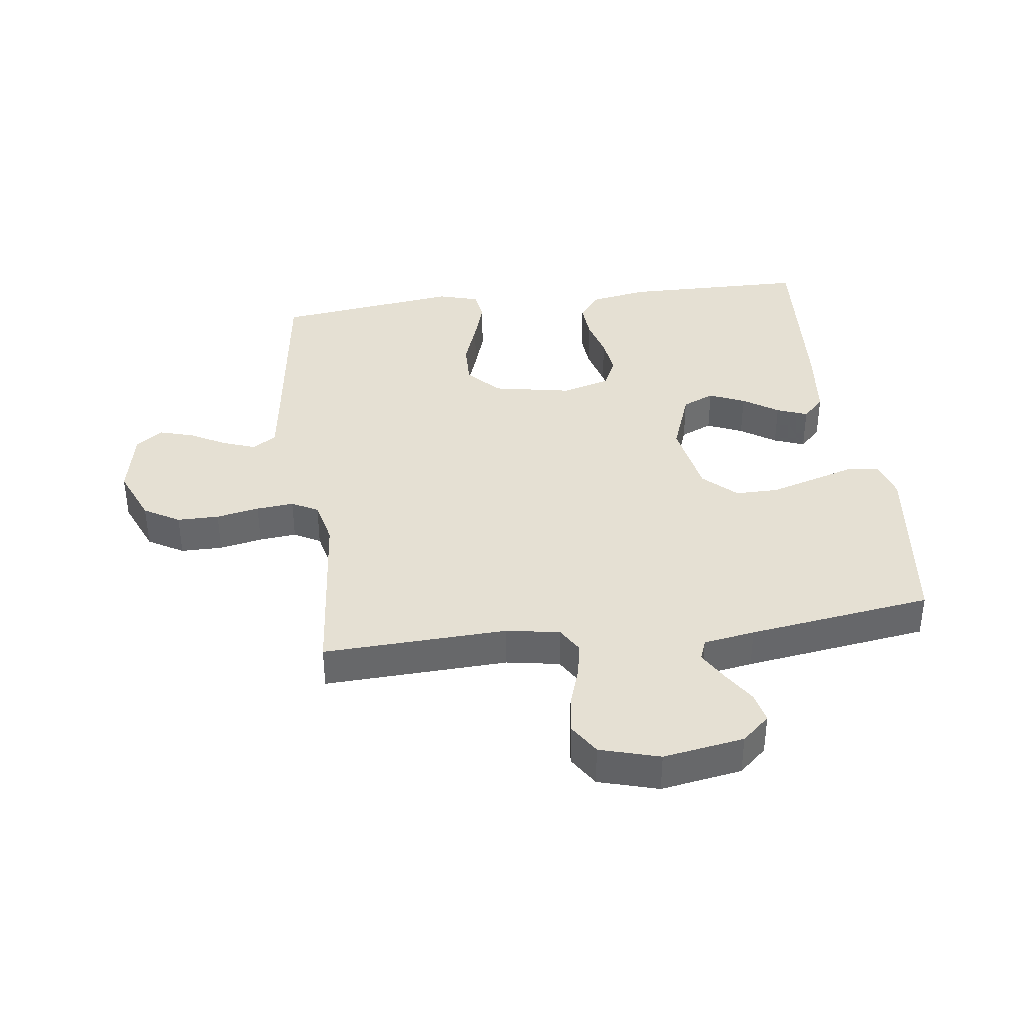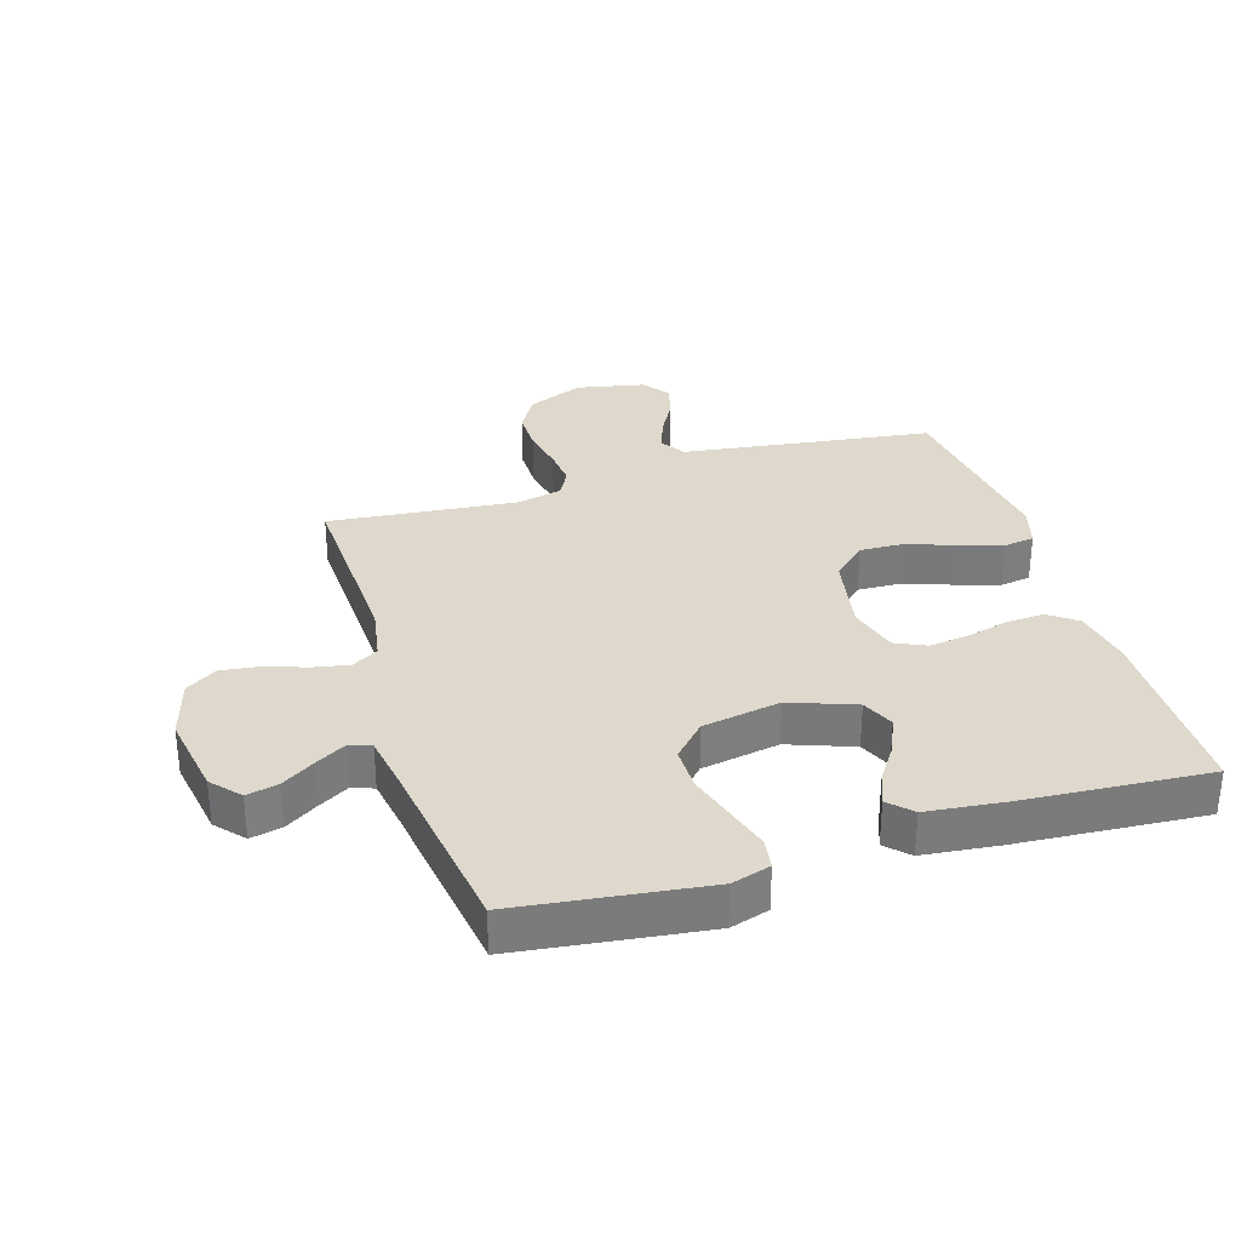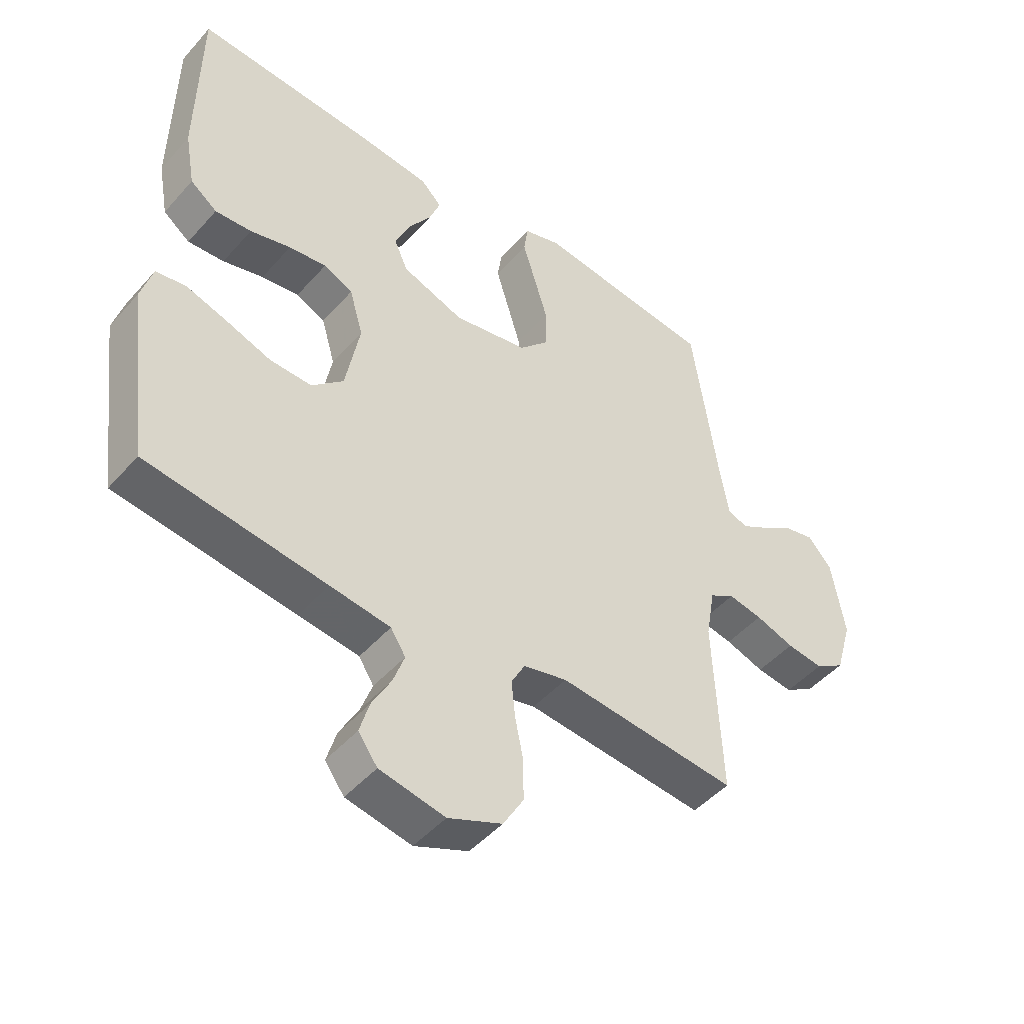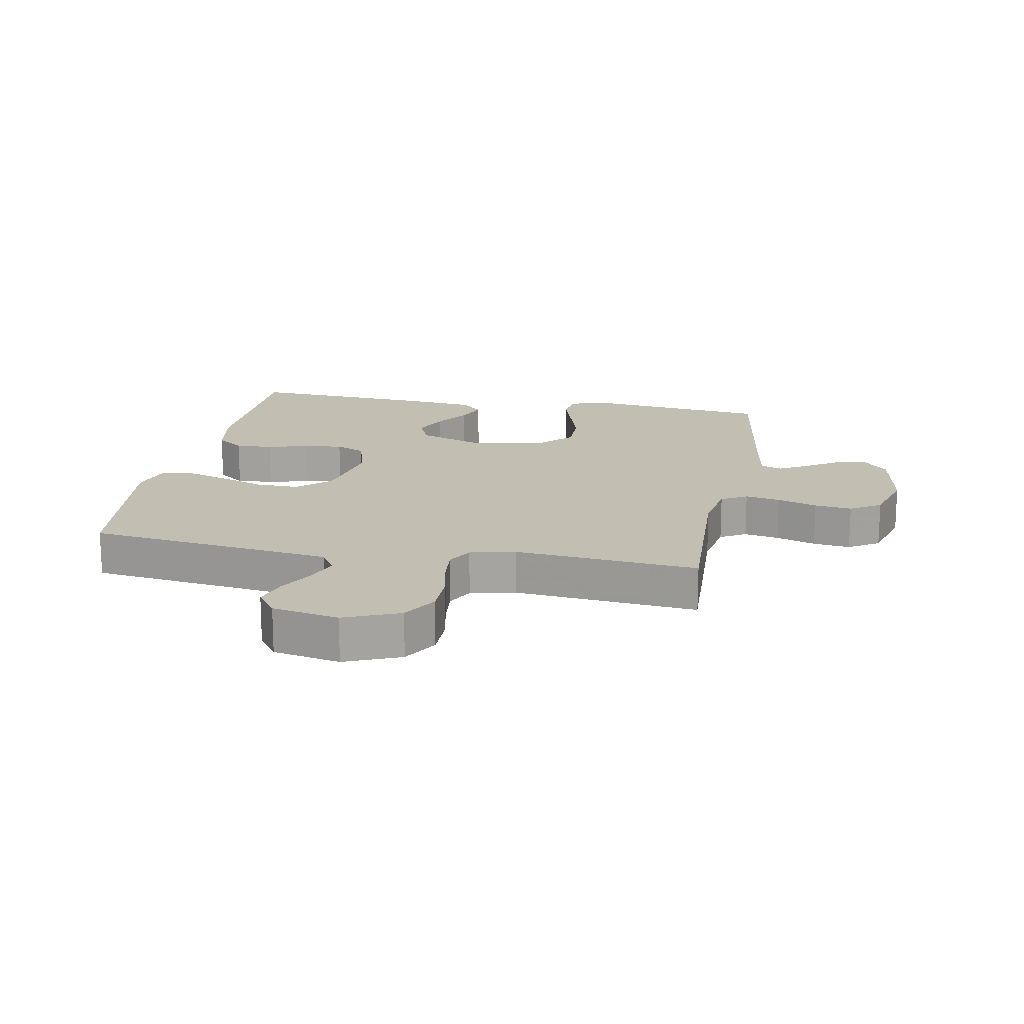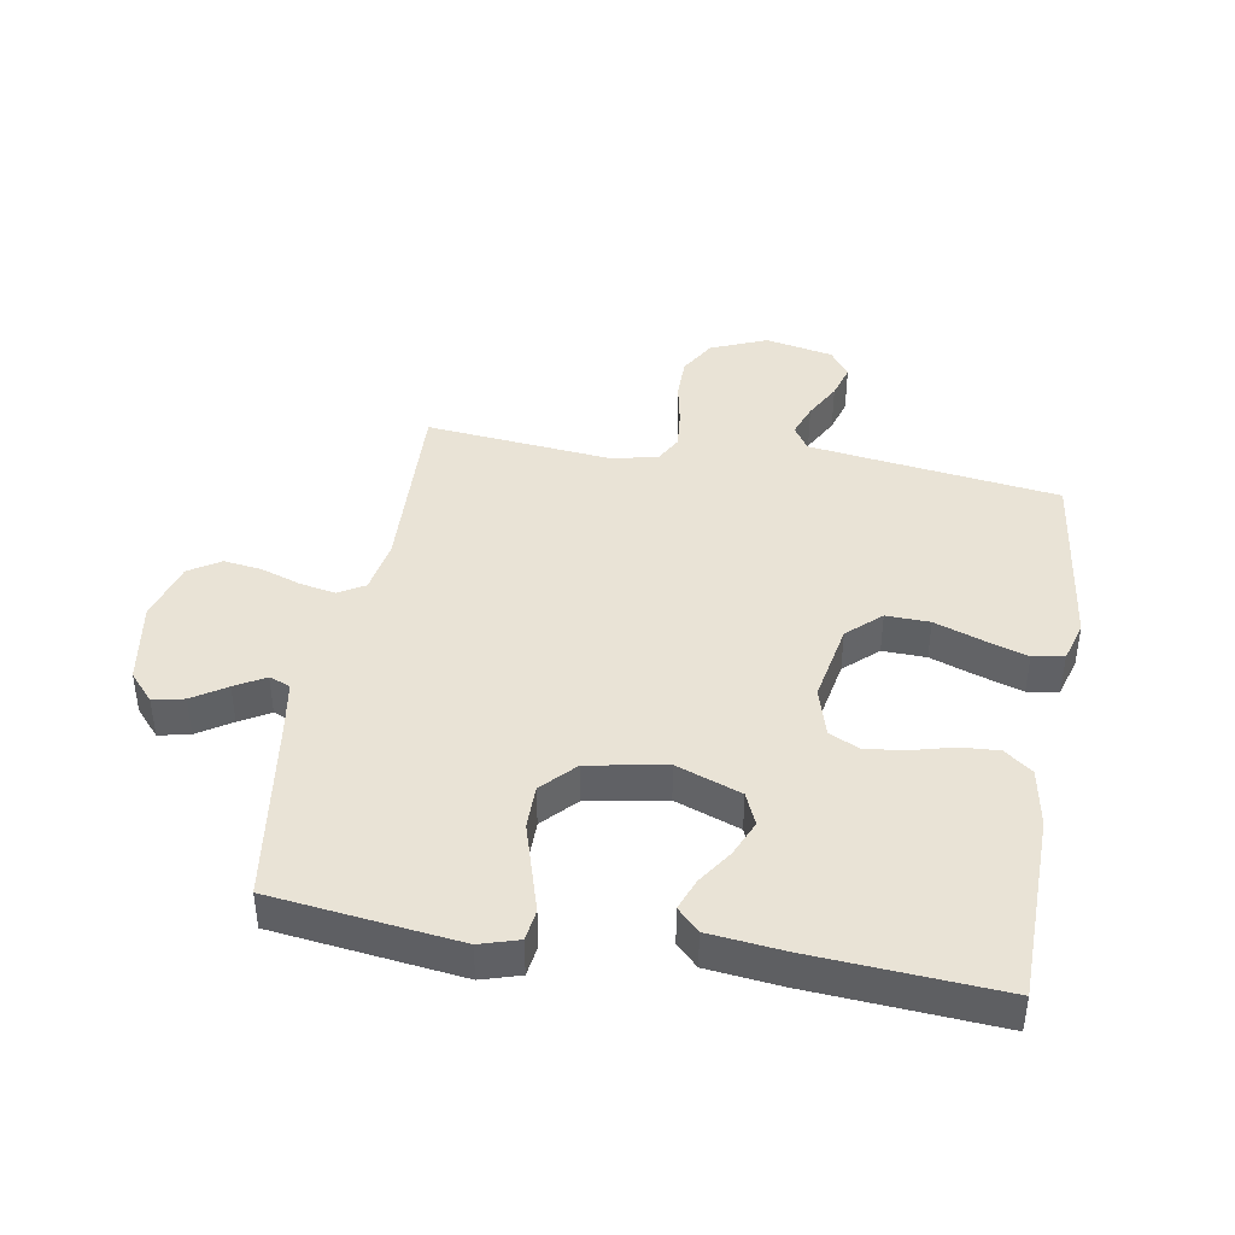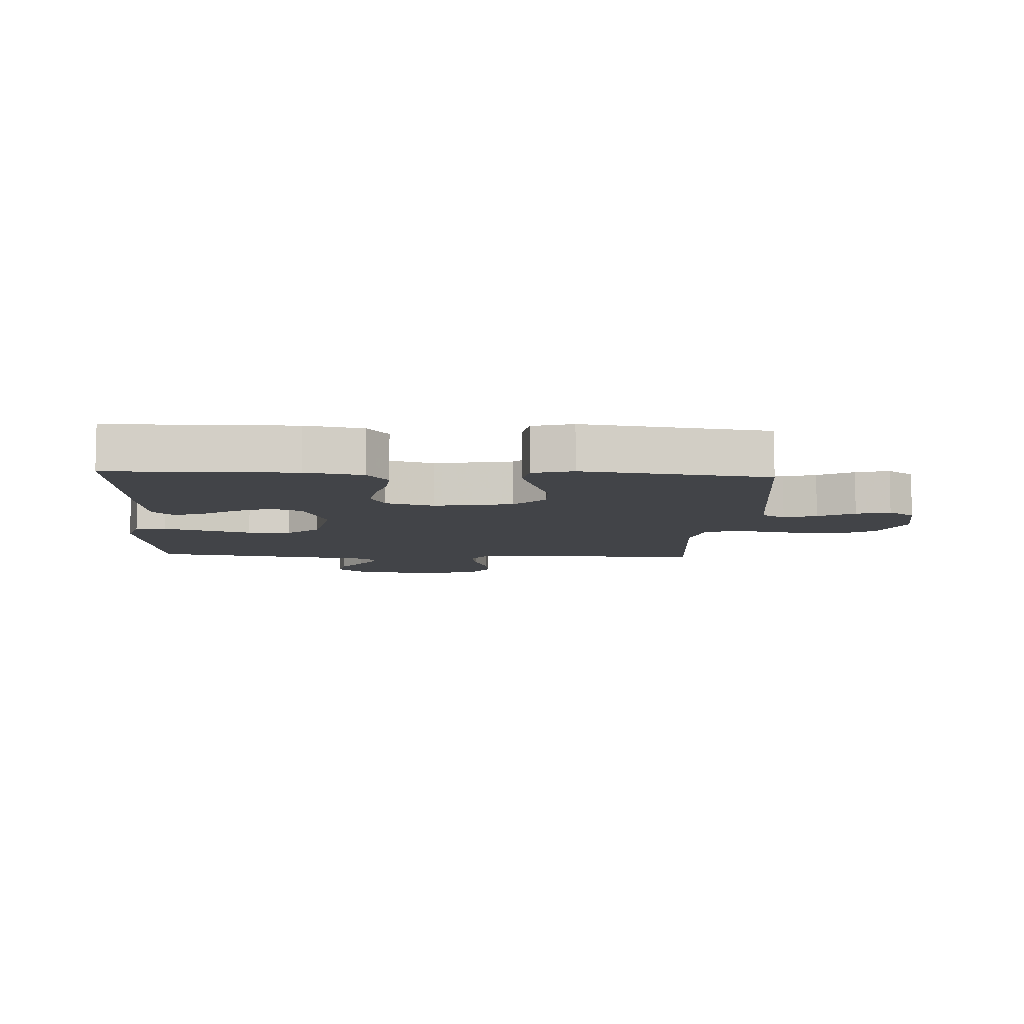
<metadata>
{"format":"obj","ext":"obj","renderer":"f3d","projection":"perspective","resolution":1024,"background":"white","views":[{"elev":38.2,"azim":-97.4,"up":"+Y"},{"elev":31.9,"azim":-17.0,"up":"+Y"},{"elev":-47.2,"azim":141.1,"up":"+Z"},{"elev":17.1,"azim":-169.4,"up":"+Y"},{"elev":42.0,"azim":9.9,"up":"+Y"},{"elev":-8.1,"azim":86.8,"up":"+Y"}]}
</metadata>
<code>
v 0.5 0.07 -0.5
v 0.2 0.07 -0.54
v 0.099 0.07 -0.554
v 0.074 0.07 -0.593
v 0.093 0.07 -0.646
v 0.125 0.07 -0.705
v 0.141 0.07 -0.76
v 0.109 0.07 -0.804
v 0 0.07 -0.826
v -0.09 0.07 -0.788
v -0.124 0.07 -0.73
v -0.124 0.07 -0.662
v -0.11 0.07 -0.592
v -0.104 0.07 -0.531
v -0.127 0.07 -0.488
v -0.2 0.07 -0.471
v -0.5 0.07 -0.5
v -0.487 0.07 -0.2
v -0.502 0.07 -0.113
v -0.544 0.07 -0.088
v -0.601 0.07 -0.099
v -0.666 0.07 -0.121
v -0.727 0.07 -0.129
v -0.777 0.07 -0.097
v -0.805 0.07 0
v -0.783 0.07 0.132
v -0.743 0.07 0.177
v -0.693 0.07 0.166
v -0.639 0.07 0.131
v -0.591 0.07 0.103
v -0.557 0.07 0.116
v -0.543 0.07 0.2
v -0.5 0.07 0.5
v -0.2 0.07 0.537
v -0.138 0.07 0.518
v -0.131 0.07 0.468
v -0.152 0.07 0.399
v -0.175 0.07 0.323
v -0.175 0.07 0.253
v -0.125 0.07 0.2
v 0 0.07 0.177
v 0.104 0.07 0.215
v 0.127 0.07 0.267
v 0.102 0.07 0.325
v 0.064 0.07 0.382
v 0.045 0.07 0.432
v 0.08 0.07 0.467
v 0.2 0.07 0.48
v 0.5 0.07 0.5
v 0.504 0.07 0.2
v 0.487 0.07 0.106
v 0.442 0.07 0.072
v 0.381 0.07 0.076
v 0.313 0.07 0.094
v 0.25 0.07 0.102
v 0.201 0.07 0.079
v 0.178 0.07 0
v 0.202 0.07 -0.128
v 0.255 0.07 -0.177
v 0.325 0.07 -0.175
v 0.401 0.07 -0.148
v 0.47 0.07 -0.126
v 0.52 0.07 -0.134
v 0.539 0.07 -0.2
v 0.5 0 -0.5
v 0.2 0 -0.54
v 0.099 0 -0.554
v 0.074 0 -0.593
v 0.093 0 -0.646
v 0.125 0 -0.705
v 0.141 0 -0.76
v 0.109 0 -0.804
v 0 0 -0.826
v -0.09 0 -0.788
v -0.124 0 -0.73
v -0.124 0 -0.662
v -0.11 0 -0.592
v -0.104 0 -0.531
v -0.127 0 -0.488
v -0.2 0 -0.471
v -0.5 0 -0.5
v -0.487 0 -0.2
v -0.502 0 -0.113
v -0.544 0 -0.088
v -0.601 0 -0.099
v -0.666 0 -0.121
v -0.727 0 -0.129
v -0.777 0 -0.097
v -0.805 0 0
v -0.783 0 0.132
v -0.743 0 0.177
v -0.693 0 0.166
v -0.639 0 0.131
v -0.591 0 0.103
v -0.557 0 0.116
v -0.543 0 0.2
v -0.5 0 0.5
v -0.2 0 0.537
v -0.138 0 0.518
v -0.131 0 0.468
v -0.152 0 0.399
v -0.175 0 0.323
v -0.175 0 0.253
v -0.125 0 0.2
v 0 0 0.177
v 0.104 0 0.215
v 0.127 0 0.267
v 0.102 0 0.325
v 0.064 0 0.382
v 0.045 0 0.432
v 0.08 0 0.467
v 0.2 0 0.48
v 0.5 0 0.5
v 0.504 0 0.2
v 0.487 0 0.106
v 0.442 0 0.072
v 0.381 0 0.076
v 0.313 0 0.094
v 0.25 0 0.102
v 0.201 0 0.079
v 0.178 0 0
v 0.202 0 -0.128
v 0.255 0 -0.177
v 0.325 0 -0.175
v 0.401 0 -0.148
v 0.47 0 -0.126
v 0.52 0 -0.134
v 0.539 0 -0.2
f 63 64 1 2
f 60 61 62 63
f 60 63 2 3
f 59 60 3 4
f 58 59 4
f 57 58 4
f 51 52 53 54
f 51 54 55
f 50 51 55
f 49 50 55
f 48 49 55 56
f 44 45 46 47
f 43 44 47 48
f 34 35 36 37
f 32 33 34 37
f 31 32 37 38
f 26 27 28 29
f 26 29 30
f 25 26 30
f 24 25 30 31
f 21 22 23 24
f 20 21 24 31
f 16 17 18
f 15 16 18 19
f 10 11 12 13
f 10 13 14
f 9 10 14
f 8 9 14
f 5 6 7 8
f 4 5 8 14
f 57 4 14 15
f 43 48 56 57
f 42 43 57 15
f 20 31 38 39
f 19 20 39 40
f 41 42 15 19
f 19 40 41
f 66 65 128 127
f 127 126 125 124
f 67 66 127 124
f 68 67 124 123
f 68 123 122
f 68 122 121
f 118 117 116 115
f 119 118 115
f 119 115 114
f 119 114 113
f 120 119 113 112
f 111 110 109 108
f 112 111 108 107
f 101 100 99 98
f 101 98 97 96
f 102 101 96 95
f 93 92 91 90
f 94 93 90
f 94 90 89
f 95 94 89 88
f 88 87 86 85
f 95 88 85 84
f 82 81 80
f 83 82 80 79
f 77 76 75 74
f 78 77 74
f 78 74 73
f 78 73 72
f 72 71 70 69
f 78 72 69 68
f 79 78 68 121
f 121 120 112 107
f 79 121 107 106
f 103 102 95 84
f 104 103 84 83
f 83 79 106 105
f 105 104 83
f 1 65 66 2
f 2 66 67 3
f 3 67 68 4
f 4 68 69 5
f 5 69 70 6
f 6 70 71 7
f 7 71 72 8
f 8 72 73 9
f 9 73 74 10
f 10 74 75 11
f 11 75 76 12
f 12 76 77 13
f 13 77 78 14
f 14 78 79 15
f 15 79 80 16
f 16 80 81 17
f 17 81 82 18
f 18 82 83 19
f 19 83 84 20
f 20 84 85 21
f 21 85 86 22
f 22 86 87 23
f 23 87 88 24
f 24 88 89 25
f 25 89 90 26
f 26 90 91 27
f 27 91 92 28
f 28 92 93 29
f 29 93 94 30
f 30 94 95 31
f 31 95 96 32
f 32 96 97 33
f 33 97 98 34
f 34 98 99 35
f 35 99 100 36
f 36 100 101 37
f 37 101 102 38
f 38 102 103 39
f 39 103 104 40
f 40 104 105 41
f 41 105 106 42
f 42 106 107 43
f 43 107 108 44
f 44 108 109 45
f 45 109 110 46
f 46 110 111 47
f 47 111 112 48
f 48 112 113 49
f 49 113 114 50
f 50 114 115 51
f 51 115 116 52
f 52 116 117 53
f 53 117 118 54
f 54 118 119 55
f 55 119 120 56
f 56 120 121 57
f 57 121 122 58
f 58 122 123 59
f 59 123 124 60
f 60 124 125 61
f 61 125 126 62
f 62 126 127 63
f 63 127 128 64
f 64 128 65 1

</code>
